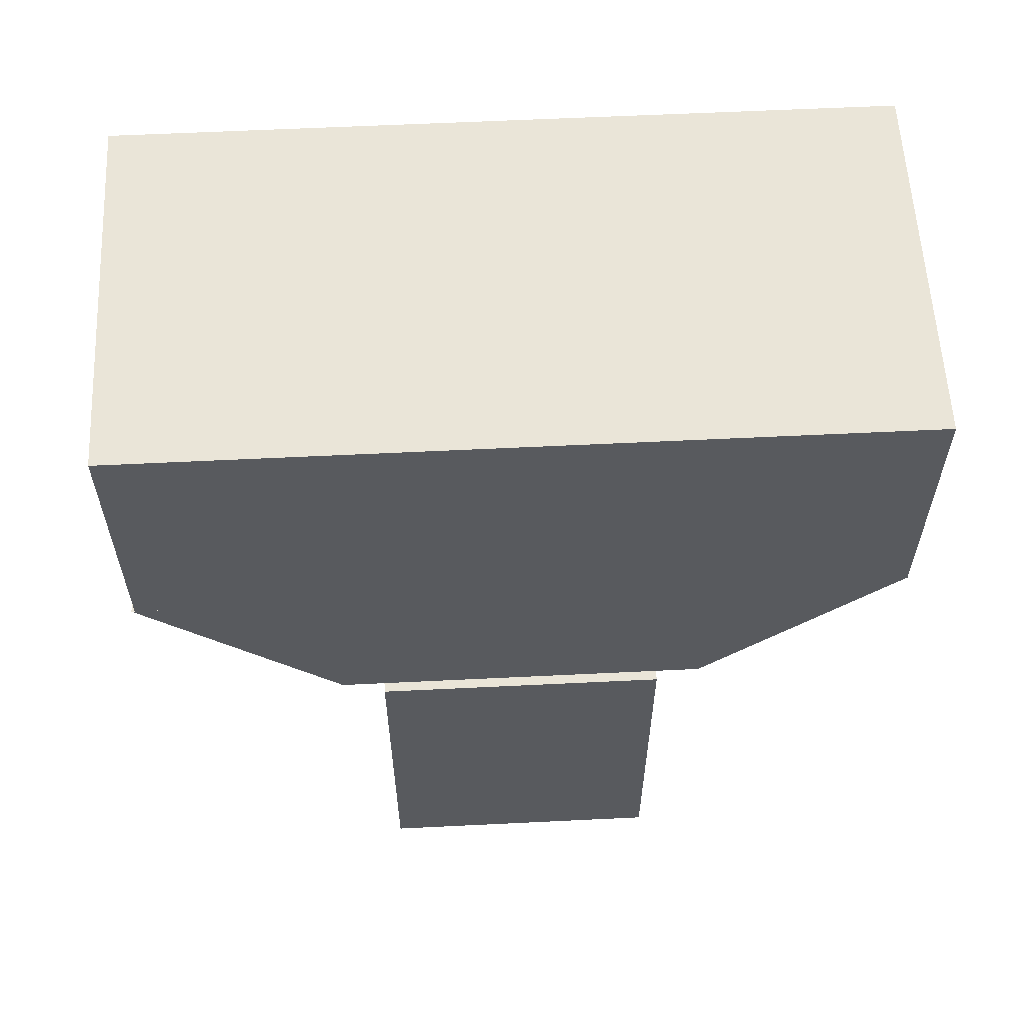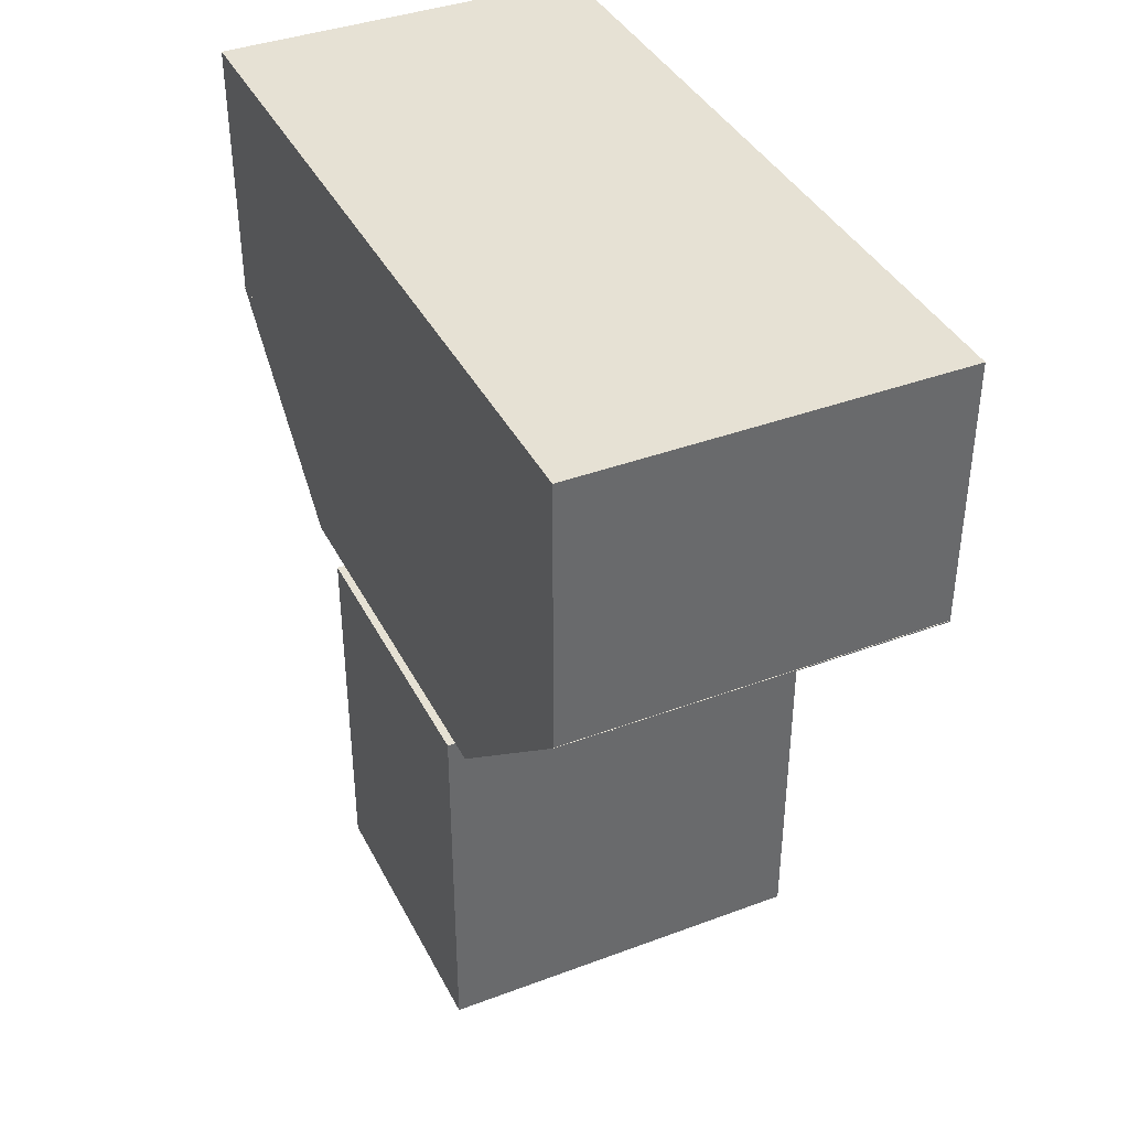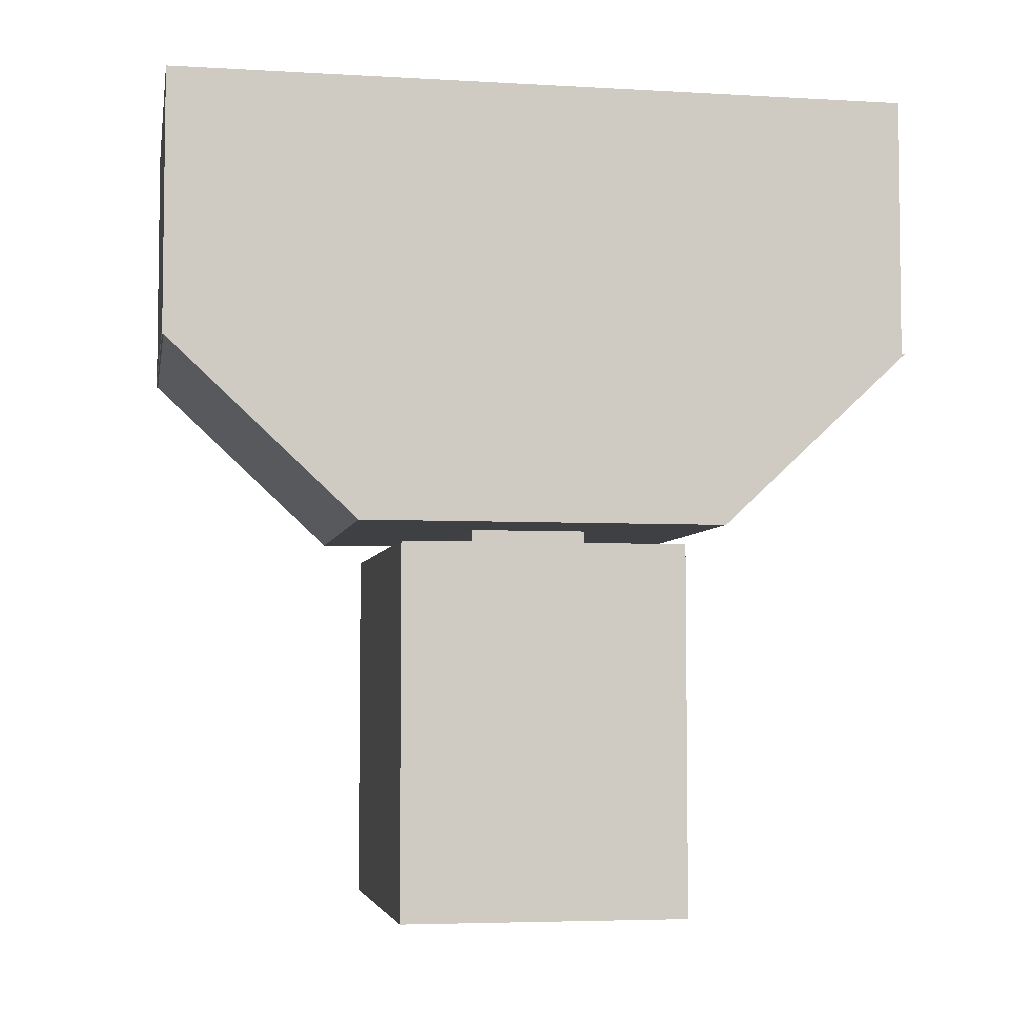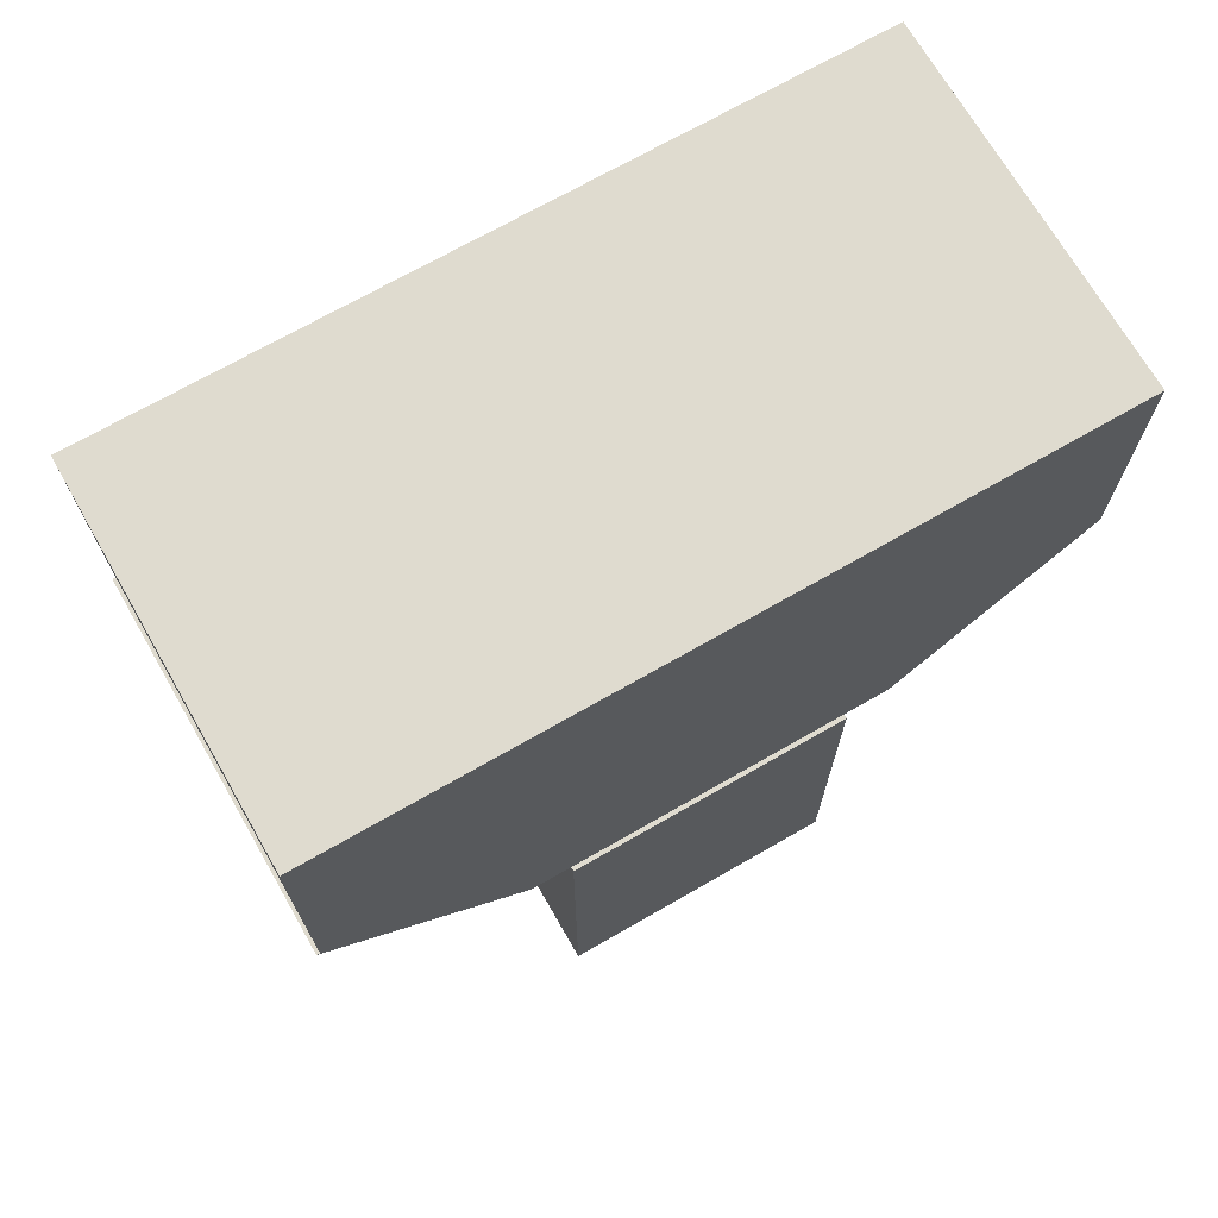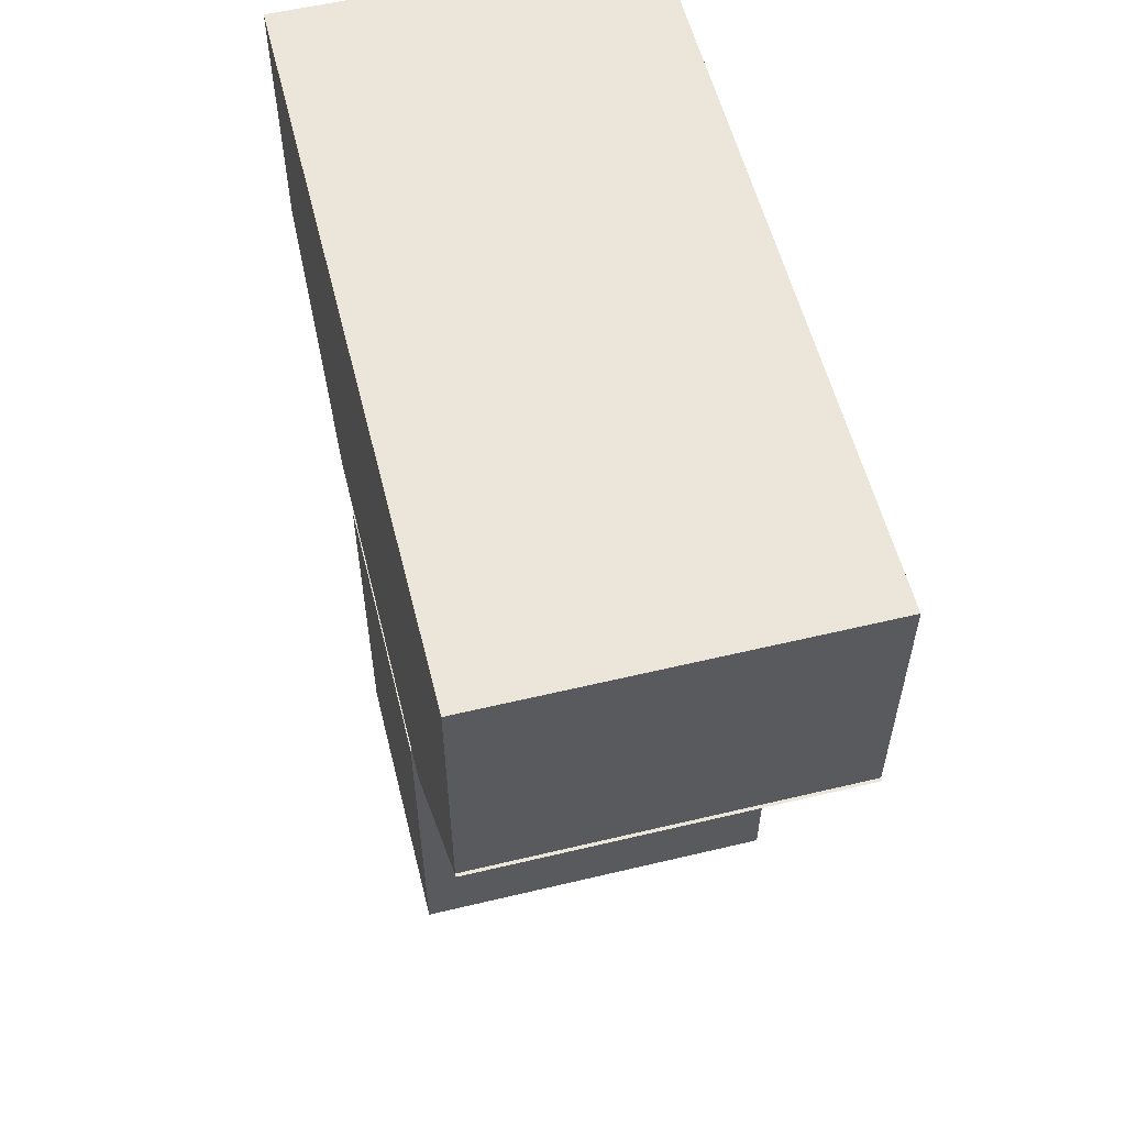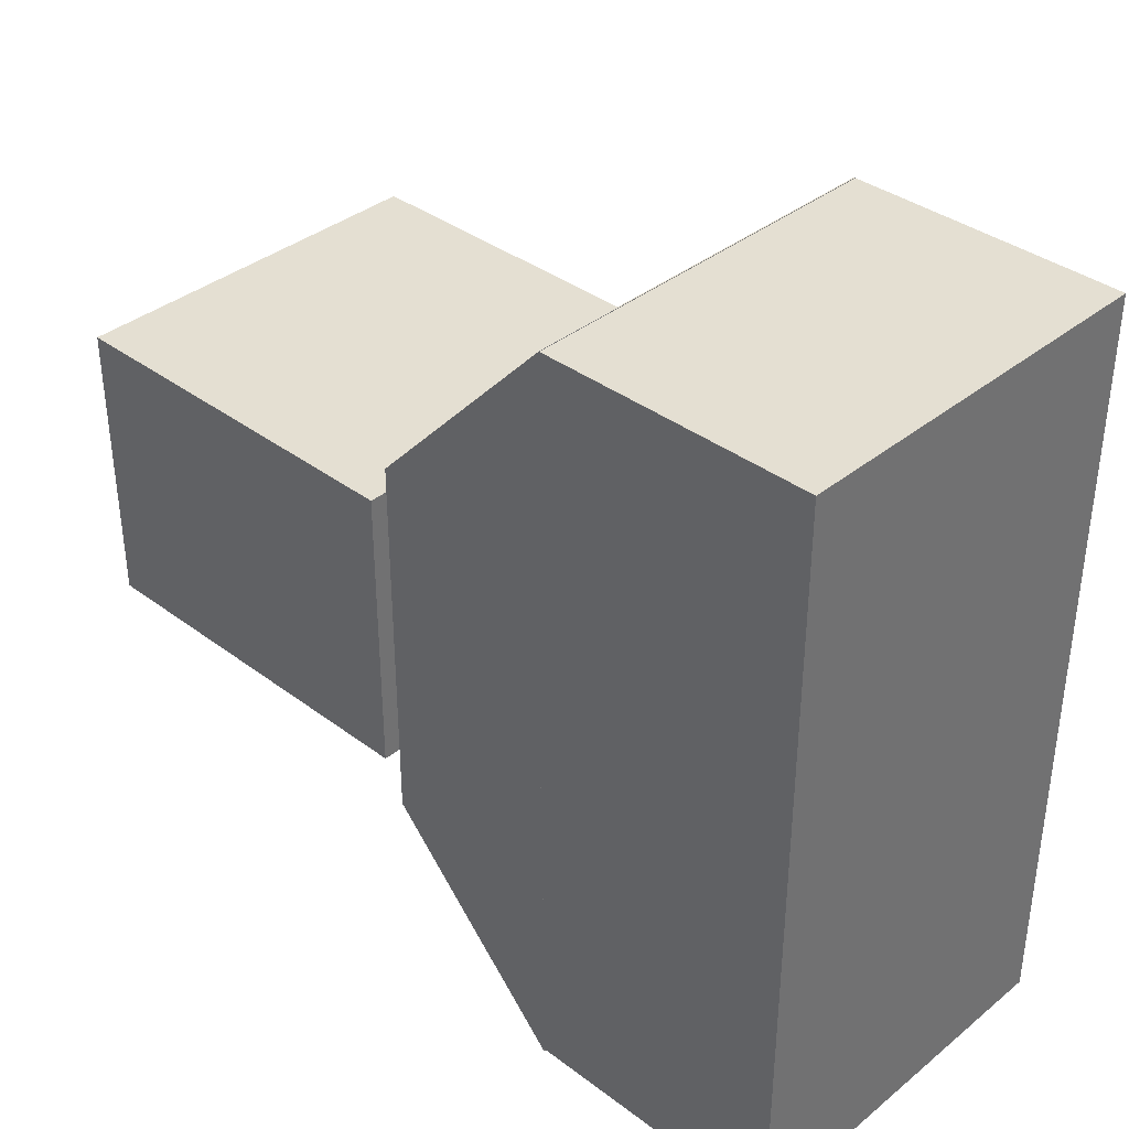
<metadata>
{"format":"obj","ext":"obj","renderer":"f3d","projection":"perspective","resolution":1024,"background":"white","views":[{"elev":59.0,"azim":-92.9,"up":"+Y"},{"elev":39.1,"azim":-25.0,"up":"+Y"},{"elev":-4.9,"azim":79.8,"up":"+Y"},{"elev":70.5,"azim":-119.9,"up":"+Y"},{"elev":56.8,"azim":166.0,"up":"+Y"},{"elev":37.0,"azim":134.0,"up":"+Z"}]}
</metadata>
<code>
o Body
v 0.25 0.1848 -0.5039
v 0.25 0.5425 -0.5039
v 0.25 0.1848 0.509
v 0.25 0.5425 0.509
v -0.25 0.1848 -0.5039
v -0.25 0.5425 -0.5039
v -0.25 0.1848 0.509
v -0.25 0.5425 0.509
v -0.25 -0.08109 0.1938
v -0.25 -0.5811 0.1938
v -0.25 -0.08109 -0.1923
v -0.25 -0.5811 -0.1923
v 0.25 -0.08109 0.1938
v 0.25 -0.5811 0.1938
v 0.25 -0.08109 -0.1923
v 0.25 -0.5811 -0.1923
v -0.25 0.1871 0.5098
v -0.25 -0.05415 0.2507
v -0.25 0.1871 -0.5083
v -0.25 -0.05415 -0.2493
v 0.25 0.1871 0.5098
v 0.25 -0.05415 0.2507
v 0.25 0.1871 -0.5083
v 0.25 -0.05415 -0.2493
v 0.1003 -0.1845 -0.08393
v 0.1003 -0.01355 -0.08393
v 0.1003 -0.1845 0.07587
v 0.1003 -0.01355 0.07587
v -0.1003 -0.1845 -0.08393
v -0.1003 -0.01355 -0.08393
v -0.1003 -0.1845 0.07587
v -0.1003 -0.01355 0.07587
f 2 3 1
f 4 7 3
f 8 5 7
f 6 1 5
f 3 5 1
f 4 6 8
f 13 11 9
f 11 16 12
f 16 13 14
f 14 12 16
f 9 12 10
f 13 10 14
f 21 19 17
f 20 23 24
f 24 21 22
f 18 24 22
f 17 20 18
f 21 18 22
f 25 28 27
f 28 31 27
f 32 29 31
f 30 25 29
f 31 25 27
f 28 30 32
f 2 4 3
f 4 8 7
f 8 6 5
f 6 2 1
f 3 7 5
f 4 2 6
f 13 15 11
f 11 15 16
f 16 15 13
f 14 10 12
f 9 11 12
f 13 9 10
f 21 23 19
f 20 19 23
f 24 23 21
f 18 20 24
f 17 19 20
f 21 17 18
f 25 26 28
f 28 32 31
f 32 30 29
f 30 26 25
f 31 29 25
f 28 26 30

</code>
